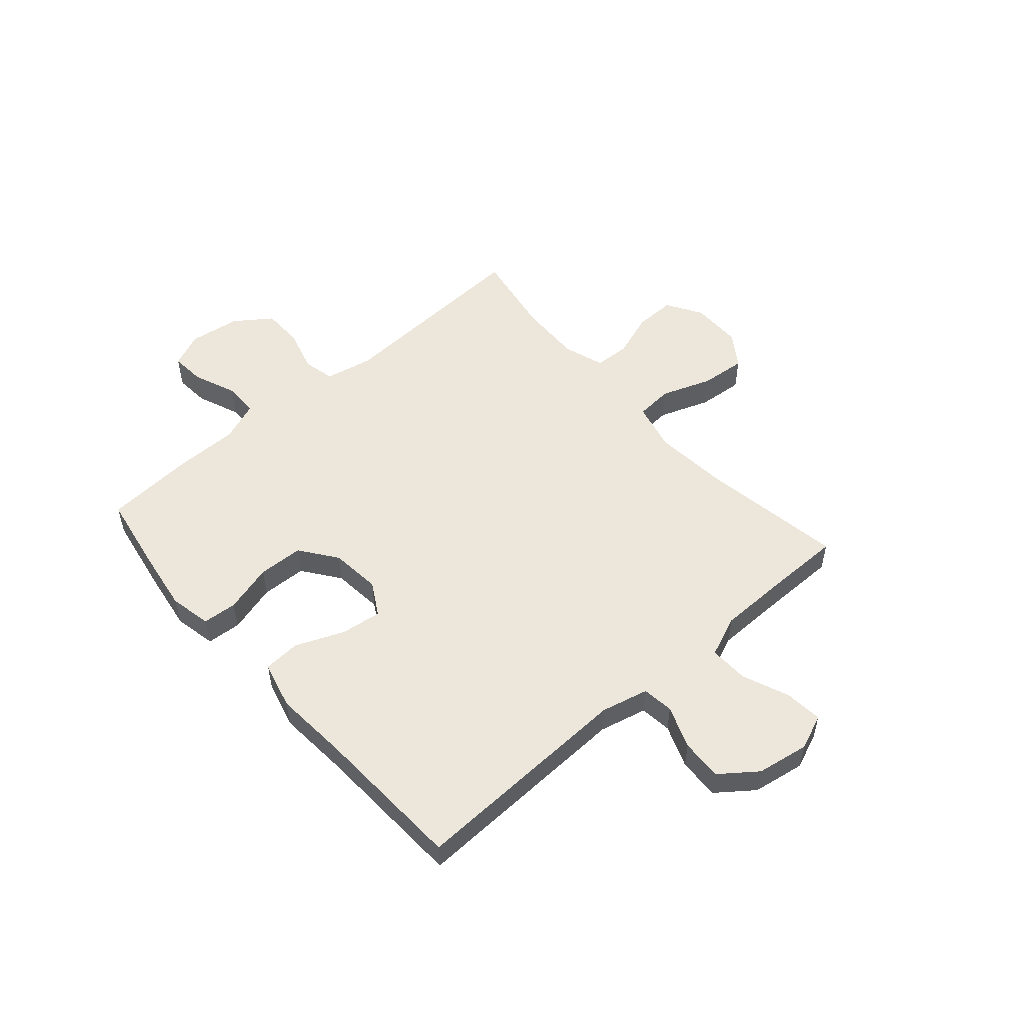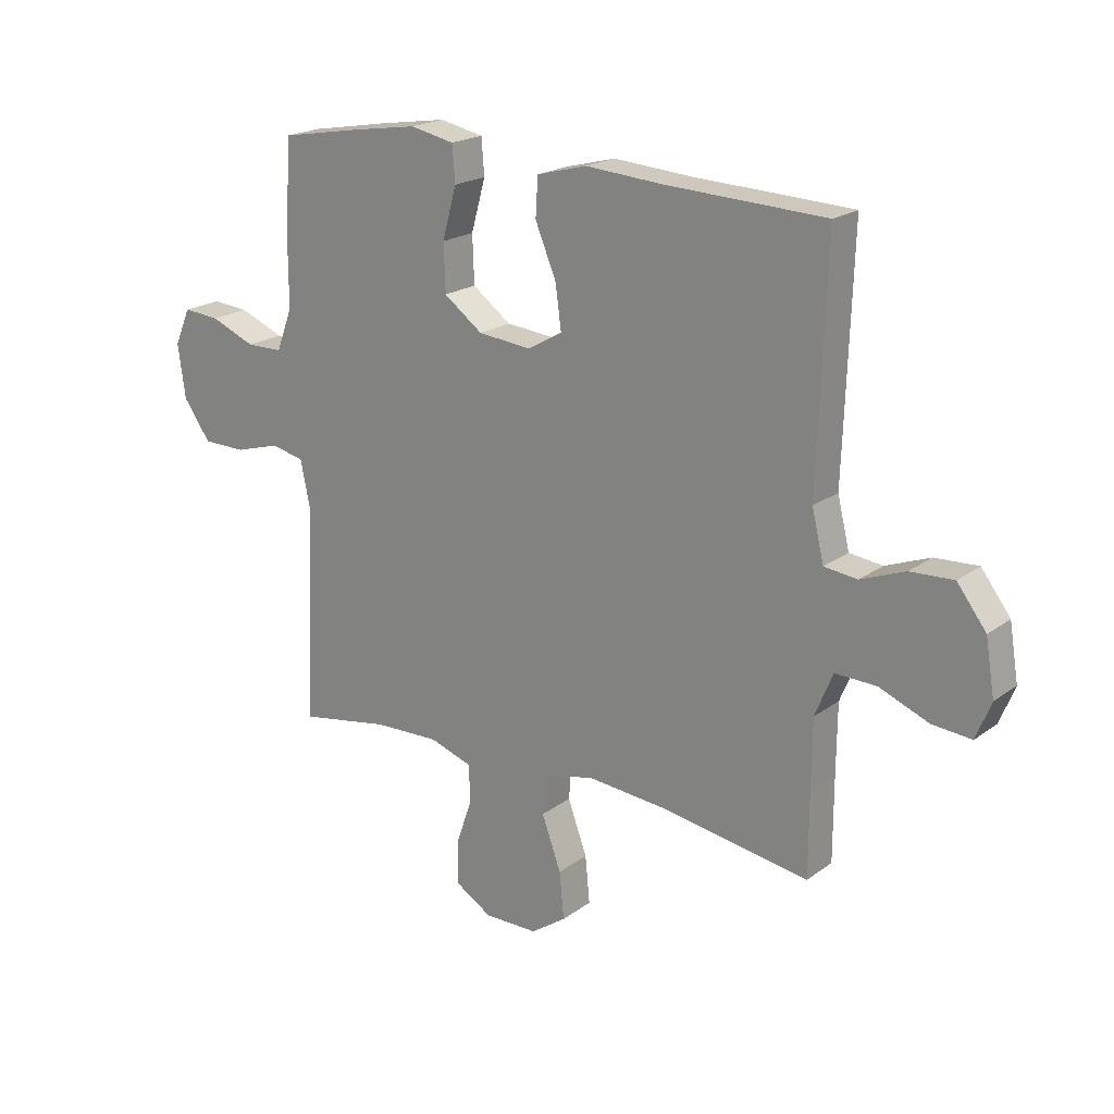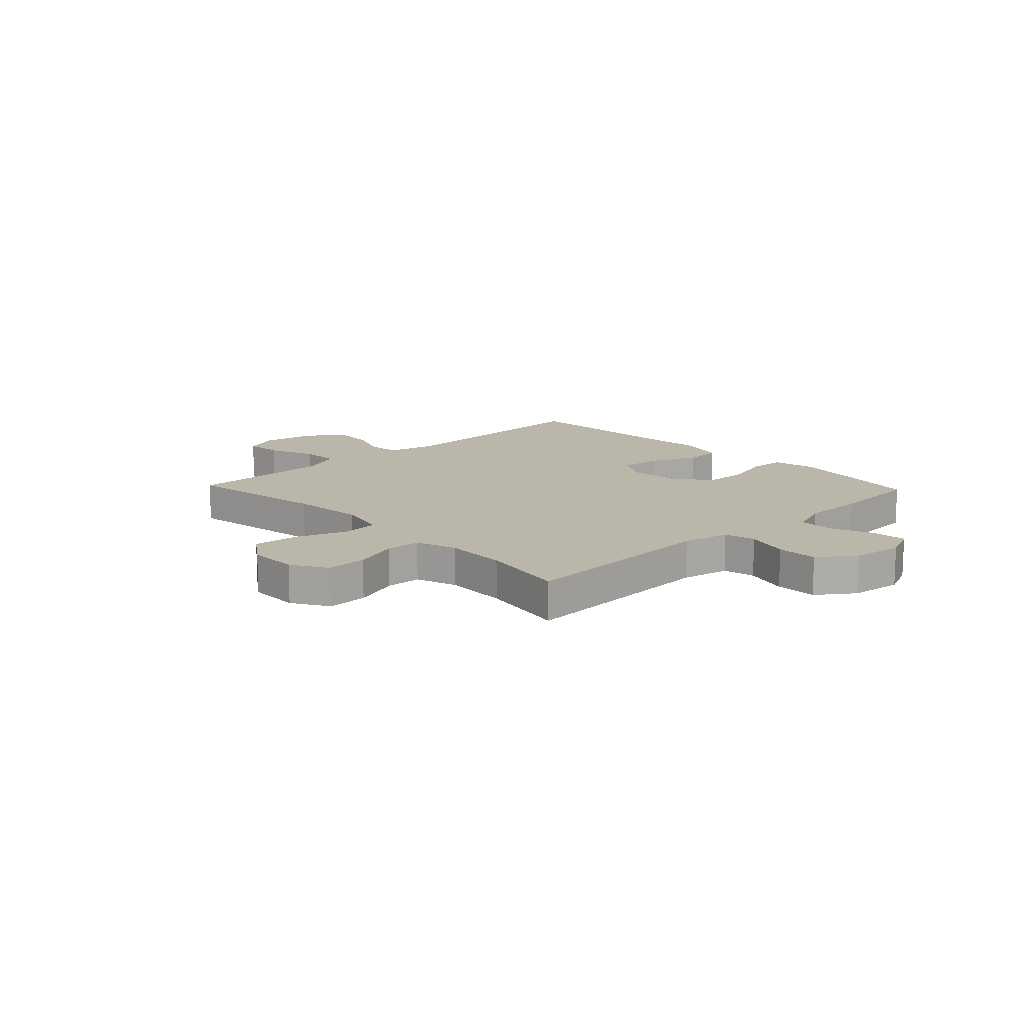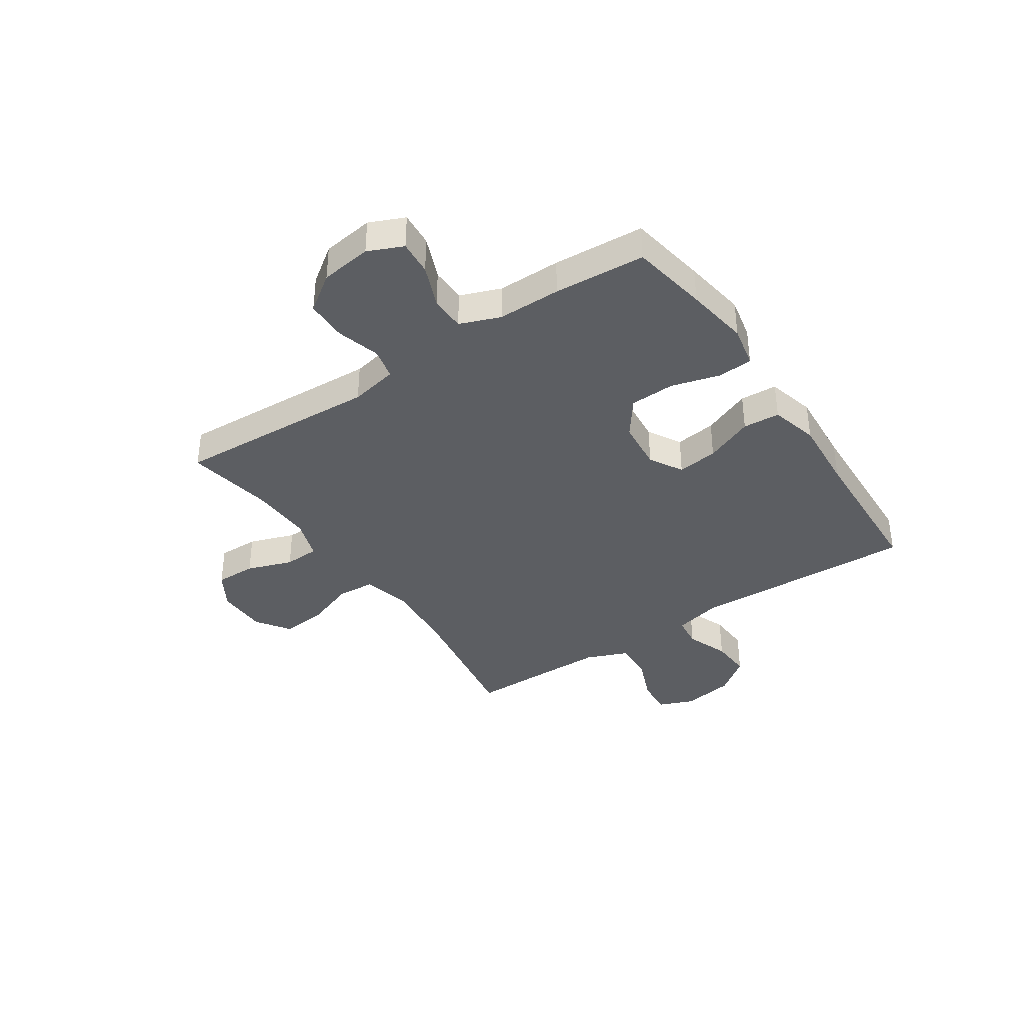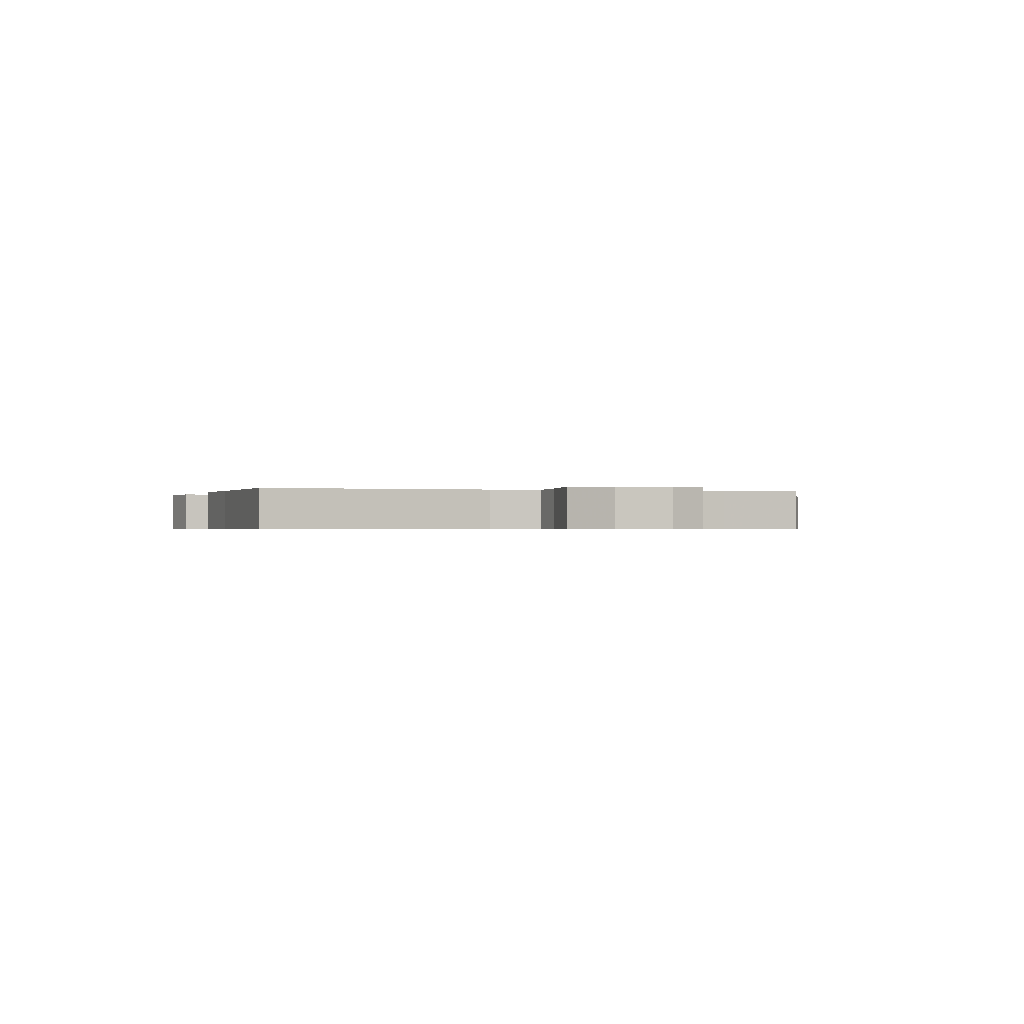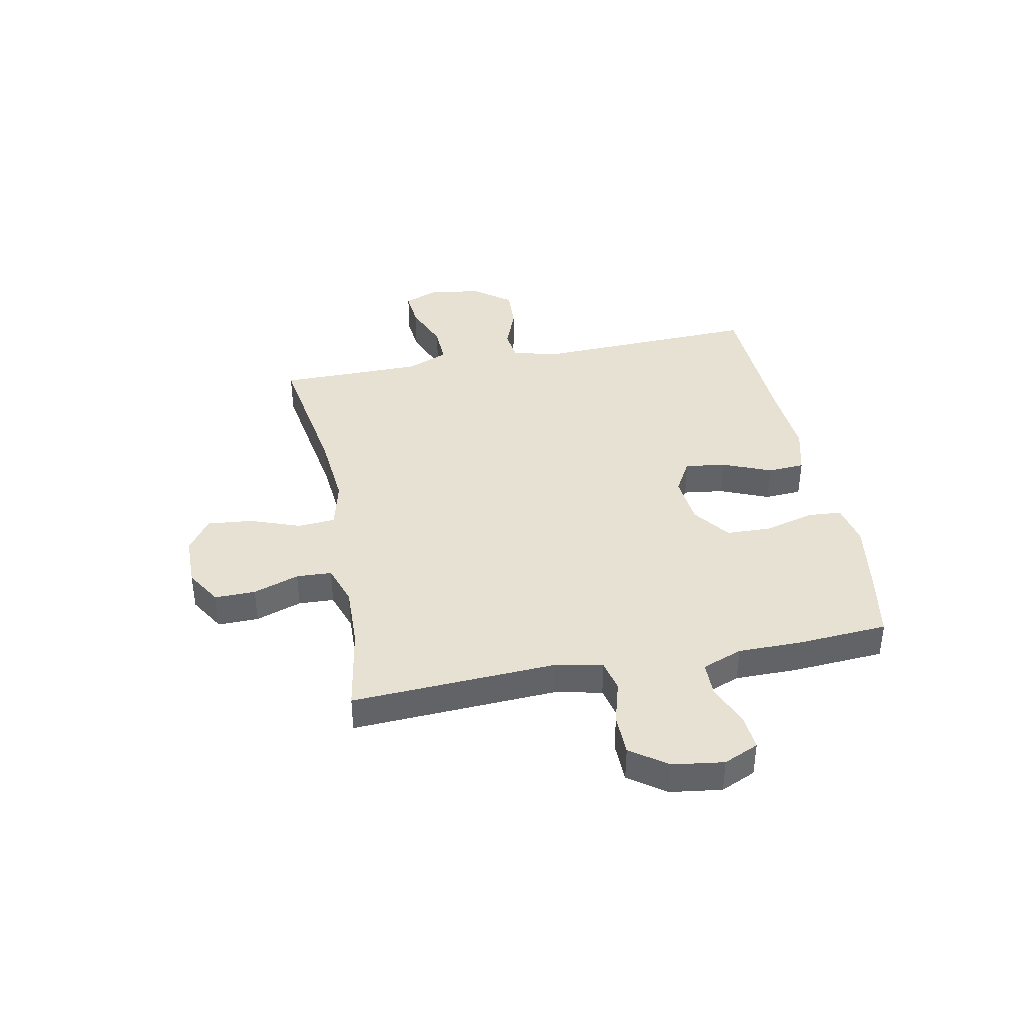
<metadata>
{"format":"obj","ext":"obj","renderer":"f3d","projection":"perspective","resolution":1024,"background":"white","views":[{"elev":52.9,"azim":48.7,"up":"+Y"},{"elev":20.1,"azim":37.2,"up":"+Z"},{"elev":13.8,"azim":-133.4,"up":"+Y"},{"elev":-37.6,"azim":-56.2,"up":"+Y"},{"elev":-0.5,"azim":72.2,"up":"+Y"},{"elev":39.5,"azim":-101.2,"up":"+Y"}]}
</metadata>
<code>
v -0.5 0.07 0.5
v -0.358 0.07 0.525
v -0.242 0.07 0.543
v -0.165 0.07 0.527
v -0.16 0.07 0.464
v -0.185 0.07 0.374
v -0.182 0.07 0.291
v -0.114 0.07 0.241
v -0.021 0.07 0.232
v 0.04 0.07 0.267
v 0.03 0.07 0.342
v -0.007 0.07 0.431
v -0.003 0.07 0.499
v 0.085 0.07 0.522
v 0.221 0.07 0.512
v 0.5 0.07 0.5
v 0.486 0.07 0.087
v 0.507 0.07 0
v 0.565 0.07 -0.007
v 0.643 0.07 0.023
v 0.719 0.07 0.027
v 0.77 0.07 -0.04
v 0.786 0.07 -0.136
v 0.76 0.07 -0.201
v 0.691 0.07 -0.195
v 0.604 0.07 -0.16
v 0.532 0.07 -0.158
v 0.501 0.07 -0.234
v 0.5 0.07 -0.355
v 0.5 0.07 -0.5
v 0.236 0.07 -0.458
v 0.099 0.07 -0.446
v 0.009 0.07 -0.468
v 0.004 0.07 -0.537
v 0.038 0.07 -0.63
v 0.046 0.07 -0.713
v -0.016 0.07 -0.756
v -0.11 0.07 -0.757
v -0.176 0.07 -0.717
v -0.175 0.07 -0.642
v -0.146 0.07 -0.558
v -0.149 0.07 -0.493
v -0.224 0.07 -0.468
v -0.34 0.07 -0.472
v -0.5 0.07 -0.5
v -0.481 0.07 -0.125
v -0.499 0.07 -0.037
v -0.557 0.07 -0.024
v -0.637 0.07 -0.047
v -0.713 0.07 -0.046
v -0.761 0.07 0.021
v -0.774 0.07 0.115
v -0.746 0.07 0.179
v -0.682 0.07 0.174
v -0.603 0.07 0.142
v -0.539 0.07 0.143
v -0.511 0.07 0.217
v -0.511 0.07 0.333
v -0.5 0 0.5
v -0.358 0 0.525
v -0.242 0 0.543
v -0.165 0 0.527
v -0.16 0 0.464
v -0.185 0 0.374
v -0.182 0 0.291
v -0.114 0 0.241
v -0.021 0 0.232
v 0.04 0 0.267
v 0.03 0 0.342
v -0.007 0 0.431
v -0.003 0 0.499
v 0.085 0 0.522
v 0.221 0 0.512
v 0.5 0 0.5
v 0.486 0 0.087
v 0.507 0 0
v 0.565 0 -0.007
v 0.643 0 0.023
v 0.719 0 0.027
v 0.77 0 -0.04
v 0.786 0 -0.136
v 0.76 0 -0.201
v 0.691 0 -0.195
v 0.604 0 -0.16
v 0.532 0 -0.158
v 0.501 0 -0.234
v 0.5 0 -0.355
v 0.5 0 -0.5
v 0.236 0 -0.458
v 0.099 0 -0.446
v 0.009 0 -0.468
v 0.004 0 -0.537
v 0.038 0 -0.63
v 0.046 0 -0.713
v -0.016 0 -0.756
v -0.11 0 -0.757
v -0.176 0 -0.717
v -0.175 0 -0.642
v -0.146 0 -0.558
v -0.149 0 -0.493
v -0.224 0 -0.468
v -0.34 0 -0.472
v -0.5 0 -0.5
v -0.481 0 -0.125
v -0.499 0 -0.037
v -0.557 0 -0.024
v -0.637 0 -0.047
v -0.713 0 -0.046
v -0.761 0 0.021
v -0.774 0 0.115
v -0.746 0 0.179
v -0.682 0 0.174
v -0.603 0 0.142
v -0.539 0 0.143
v -0.511 0 0.217
v -0.511 0 0.333
f 57 58 1 2
f 56 57 2 3
f 52 53 54 55
f 52 55 56
f 51 52 56
f 48 49 50 51
f 48 51 56
f 47 48 56 3
f 44 45 46
f 43 44 46 47
f 42 43 47 3
f 38 39 40 41
f 38 41 42
f 34 35 36 37
f 33 34 37 38
f 29 30 31
f 28 29 31 32
f 27 28 32 33
f 23 24 25 26
f 23 26 27
f 22 23 27
f 19 20 21 22
f 18 19 22 27
f 17 18 27 33
f 15 16 17 33
f 11 12 13 14
f 10 11 14 15
f 3 4 5 6
f 3 6 7
f 42 3 7
f 38 42 7 8
f 10 15 33 38
f 9 10 38
f 8 9 38
f 60 59 116 115
f 61 60 115 114
f 113 112 111 110
f 114 113 110
f 114 110 109
f 109 108 107 106
f 114 109 106
f 61 114 106 105
f 104 103 102
f 105 104 102 101
f 61 105 101 100
f 99 98 97 96
f 100 99 96
f 95 94 93 92
f 96 95 92 91
f 89 88 87
f 90 89 87 86
f 91 90 86 85
f 84 83 82 81
f 85 84 81
f 85 81 80
f 80 79 78 77
f 85 80 77 76
f 91 85 76 75
f 91 75 74 73
f 72 71 70 69
f 73 72 69 68
f 64 63 62 61
f 65 64 61
f 65 61 100
f 66 65 100 96
f 96 91 73 68
f 96 68 67
f 96 67 66
f 1 59 60 2
f 2 60 61 3
f 3 61 62 4
f 4 62 63 5
f 5 63 64 6
f 6 64 65 7
f 7 65 66 8
f 8 66 67 9
f 9 67 68 10
f 10 68 69 11
f 11 69 70 12
f 12 70 71 13
f 13 71 72 14
f 14 72 73 15
f 15 73 74 16
f 16 74 75 17
f 17 75 76 18
f 18 76 77 19
f 19 77 78 20
f 20 78 79 21
f 21 79 80 22
f 22 80 81 23
f 23 81 82 24
f 24 82 83 25
f 25 83 84 26
f 26 84 85 27
f 27 85 86 28
f 28 86 87 29
f 29 87 88 30
f 30 88 89 31
f 31 89 90 32
f 32 90 91 33
f 33 91 92 34
f 34 92 93 35
f 35 93 94 36
f 36 94 95 37
f 37 95 96 38
f 38 96 97 39
f 39 97 98 40
f 40 98 99 41
f 41 99 100 42
f 42 100 101 43
f 43 101 102 44
f 44 102 103 45
f 45 103 104 46
f 46 104 105 47
f 47 105 106 48
f 48 106 107 49
f 49 107 108 50
f 50 108 109 51
f 51 109 110 52
f 52 110 111 53
f 53 111 112 54
f 54 112 113 55
f 55 113 114 56
f 56 114 115 57
f 57 115 116 58
f 58 116 59 1

</code>
